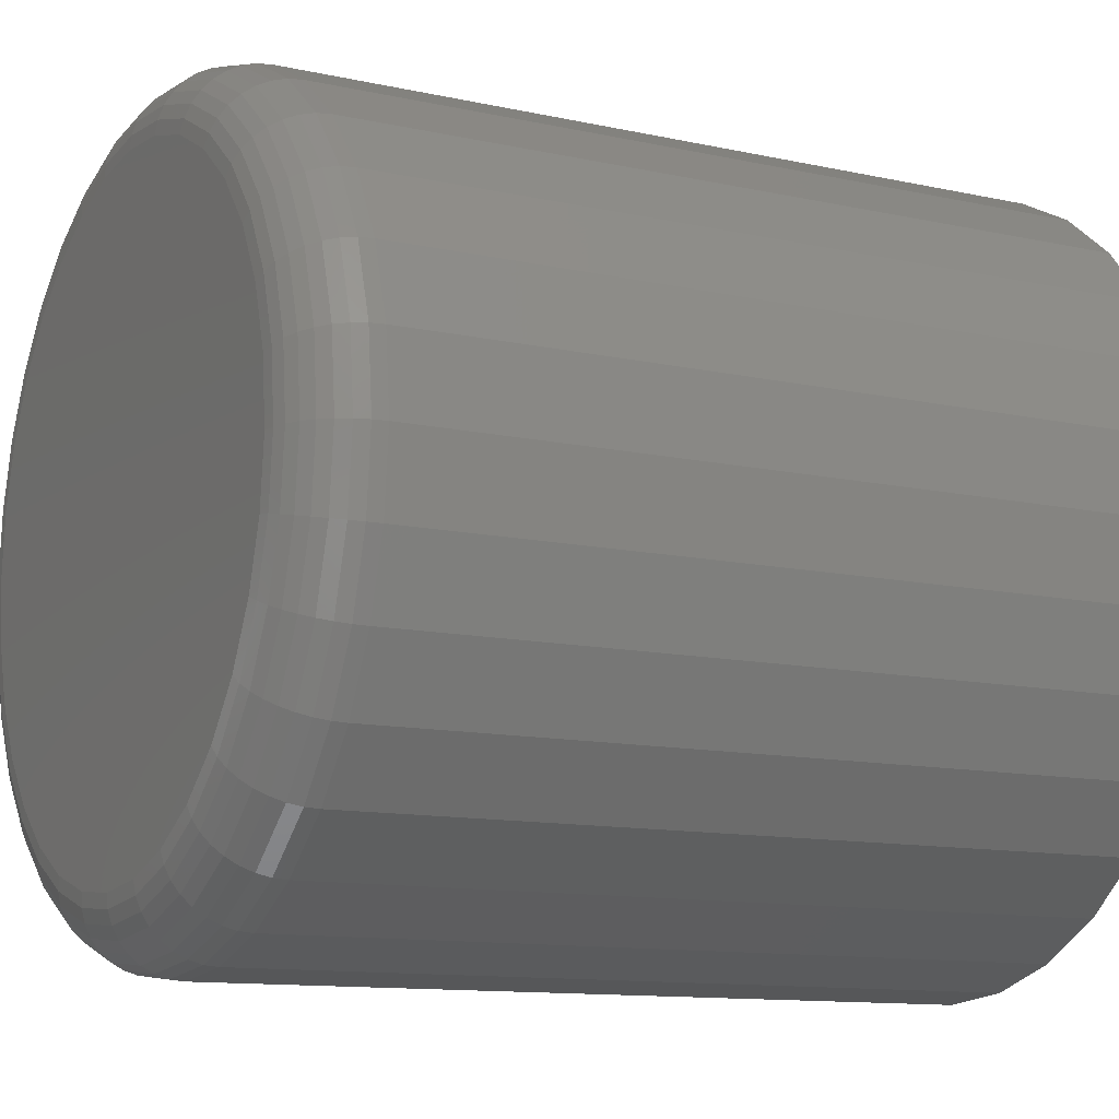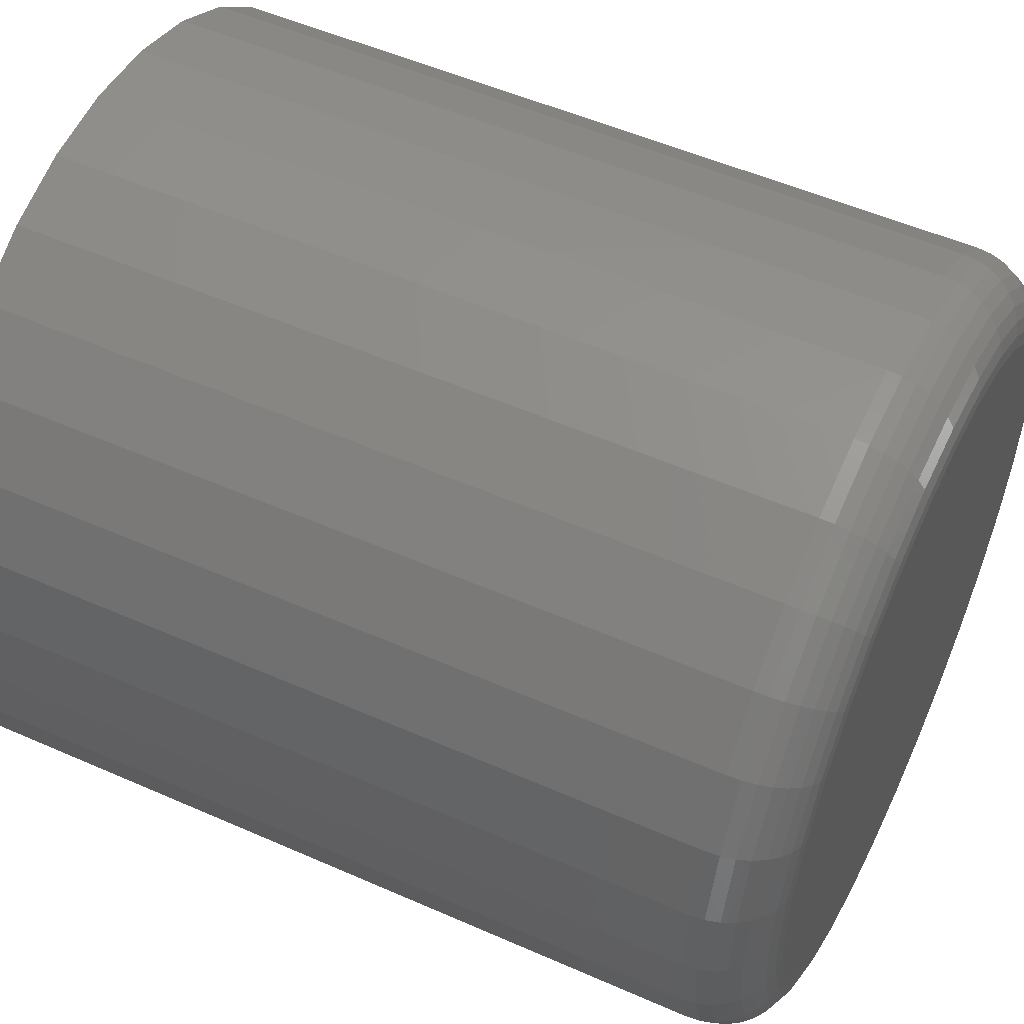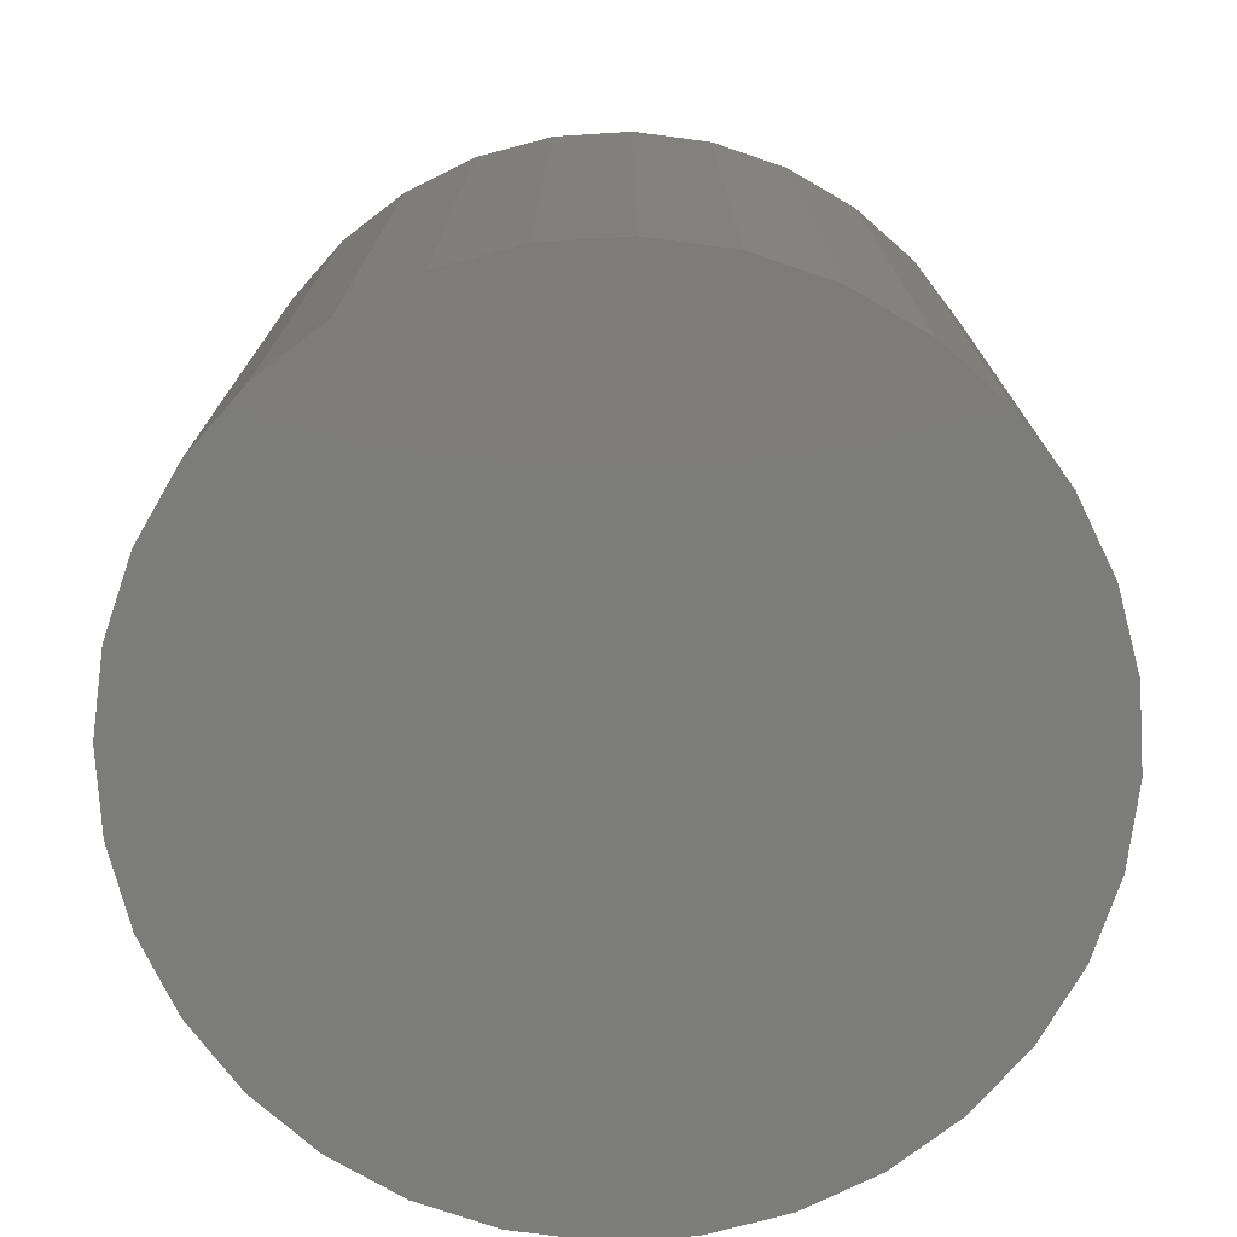
<metadata>
{"format":"stl","ext":"stl","renderer":"f3d","projection":"perspective","resolution":1024,"background":"white","views":[{"elev":-11.6,"azim":61.9,"up":"+Y"},{"elev":52.2,"azim":-64.5,"up":"+Y"},{"elev":-75.5,"azim":88.0,"up":"+Z"}]}
</metadata>
<code>
# stl→obj: 320 verts, 636 faces
v -0.05196 0.2794 0.75
v 0.05919 0.2794 0.75
v 0.003618 0.2849 0.75
v 0.1126 0.2632 0.75
v -0.1054 0.2632 0.75
v 0.1619 0.2369 0.75
v -0.1546 0.2369 0.75
v 0.2051 0.2014 0.75
v -0.1978 0.2014 0.75
v 0.2405 0.1583 0.75
v -0.2332 0.1583 0.75
v 0.2668 0.109 0.75
v -0.2596 0.109 0.75
v 0.283 0.05558 0.75
v -0.2758 0.05558 0.75
v 0.2885 -3.329e-16 0.75
v -0.2812 -1.017e-16 0.75
v 0.283 -0.05558 0.75
v -0.2758 -0.05558 0.75
v 0.2668 -0.109 0.75
v -0.2596 -0.109 0.75
v 0.2405 -0.1583 0.75
v -0.2332 -0.1583 0.75
v 0.2051 -0.2014 0.75
v -0.1978 -0.2014 0.75
v 0.1619 -0.2369 0.75
v -0.1546 -0.2369 0.75
v 0.1126 -0.2632 0.75
v -0.1054 -0.2632 0.75
v 0.05919 -0.2794 0.75
v -0.05196 -0.2794 0.75
v 0.003618 -0.2849 0.75
v 0.351 0 0
v 0.351 -3.936e-16 0.6875
v 0.3443 -0.06777 0
v 0.3443 -0.06777 0.6875
v 0.3245 -0.1329 0
v 0.3245 -0.1329 0.6875
v 0.2924 -0.193 0
v 0.2924 -0.193 0.6875
v 0.2492 -0.2456 0
v 0.2492 -0.2456 0.6875
v 0.1966 -0.2888 0
v 0.1966 -0.2888 0.6875
v 0.1366 -0.3209 0
v 0.1366 -0.3209 0.6875
v 0.07139 -0.3407 0
v 0.07139 -0.3407 0.6875
v 0.003618 -0.3474 0
v 0.003618 -0.3474 0.6875
v -0.06415 -0.3407 0
v -0.06415 -0.3407 0.6875
v -0.1293 -0.3209 0
v -0.1293 -0.3209 0.6875
v -0.1894 -0.2888 0
v -0.1894 -0.2888 0.6875
v -0.242 -0.2456 0
v -0.242 -0.2456 0.6875
v -0.2852 -0.193 0
v -0.2852 -0.193 0.6875
v -0.3173 -0.1329 0
v -0.3173 -0.1329 0.6875
v -0.3371 -0.06777 0
v -0.3371 -0.06777 0.6875
v -0.3438 4.254e-17 0
v -0.3438 4.254e-17 0.6875
v -0.3371 0.06777 0
v -0.3371 0.06777 0.6875
v -0.3173 0.1329 0
v -0.3173 0.1329 0.6875
v -0.2852 0.193 0
v -0.2852 0.193 0.6875
v -0.242 0.2456 0
v -0.242 0.2456 0.6875
v -0.1894 0.2888 0
v -0.1894 0.2888 0.6875
v -0.1293 0.3209 0
v -0.1293 0.3209 0.6875
v -0.06415 0.3407 0
v -0.06415 0.3407 0.6875
v 0.003618 0.3474 0
v 0.003618 0.3474 0.6875
v 0.07139 0.3407 0
v 0.07139 0.3407 0.6875
v 0.1366 0.3209 0
v 0.1366 0.3209 0.6875
v 0.1966 0.2888 0
v 0.1966 0.2888 0.6875
v 0.2492 0.2456 0
v 0.2492 0.2456 0.6875
v 0.2924 0.193 0
v 0.2924 0.193 0.6875
v 0.3245 0.1329 0
v 0.3245 0.1329 0.6875
v 0.3443 0.06777 0
v 0.3443 0.06777 0.6875
v 0.3007 -2.776e-17 0.7488
v 0.295 -0.05795 0.7488
v 0.3124 2.776e-17 0.7452
v 0.3065 -0.06024 0.7452
v 0.3232 -2.776e-17 0.7395
v 0.3171 -0.06235 0.7395
v 0.3327 -2.776e-17 0.7317
v 0.3264 -0.0642 0.7317
v 0.3405 2.776e-17 0.7222
v 0.334 -0.06571 0.7222
v 0.3462 0 0.7114
v 0.3396 -0.06684 0.7114
v 0.3498 2.776e-17 0.6997
v 0.3431 -0.06753 0.6997
v -0.2877 -0.05795 0.7488
v -0.2934 1.388e-16 0.7488
v -0.2992 -0.06024 0.7452
v -0.3052 1.665e-16 0.7452
v -0.3098 -0.06235 0.7395
v -0.316 1.388e-16 0.7395
v -0.3191 -0.0642 0.7317
v -0.3254 1.388e-16 0.7317
v -0.3267 -0.06571 0.7222
v -0.3332 1.388e-16 0.7222
v -0.3324 -0.06684 0.7114
v -0.339 1.665e-16 0.7114
v -0.3359 -0.06753 0.6997
v -0.3425 1.943e-16 0.6997
v -0.2708 -0.1137 0.7488
v -0.2817 -0.1182 0.7452
v -0.2916 -0.1223 0.7395
v -0.3004 -0.1259 0.7317
v -0.3076 -0.1289 0.7222
v -0.3129 -0.1311 0.7114
v -0.3162 -0.1325 0.6997
v -0.2434 -0.165 0.7488
v -0.2531 -0.1716 0.7452
v -0.2621 -0.1776 0.7395
v -0.27 -0.1828 0.7317
v -0.2764 -0.1871 0.7222
v -0.2813 -0.1903 0.7114
v -0.2842 -0.1923 0.6997
v -0.2064 -0.2101 0.7488
v -0.2147 -0.2183 0.7452
v -0.2224 -0.226 0.7395
v -0.2291 -0.2327 0.7317
v -0.2346 -0.2382 0.7222
v -0.2386 -0.2423 0.7114
v -0.2412 -0.2448 0.6997
v -0.1614 -0.247 0.7488
v -0.1679 -0.2567 0.7452
v -0.1739 -0.2657 0.7395
v -0.1792 -0.2736 0.7317
v -0.1835 -0.2801 0.7222
v -0.1867 -0.2849 0.7114
v -0.1887 -0.2878 0.6997
v -0.1101 -0.2744 0.7488
v -0.1145 -0.2853 0.7452
v -0.1187 -0.2953 0.7395
v -0.1223 -0.304 0.7317
v -0.1253 -0.3112 0.7222
v -0.1275 -0.3165 0.7114
v -0.1289 -0.3198 0.6997
v -0.05434 -0.2914 0.7488
v -0.05662 -0.3029 0.7452
v -0.05873 -0.3135 0.7395
v -0.06058 -0.3227 0.7317
v -0.06209 -0.3304 0.7222
v -0.06322 -0.336 0.7114
v -0.06392 -0.3395 0.6997
v 0.003618 -0.2971 0.7488
v 0.003618 -0.3088 0.7452
v 0.003618 -0.3196 0.7395
v 0.003618 -0.3291 0.7317
v 0.003618 -0.3368 0.7222
v 0.003618 -0.3426 0.7114
v 0.003618 -0.3462 0.6997
v 0.06157 -0.2914 0.7488
v 0.06386 -0.3029 0.7452
v 0.06597 -0.3135 0.7395
v 0.06782 -0.3227 0.7317
v 0.06933 -0.3304 0.7222
v 0.07046 -0.336 0.7114
v 0.07115 -0.3395 0.6997
v 0.1173 -0.2744 0.7488
v 0.1218 -0.2853 0.7452
v 0.1259 -0.2953 0.7395
v 0.1295 -0.304 0.7317
v 0.1325 -0.3112 0.7222
v 0.1347 -0.3165 0.7114
v 0.1361 -0.3198 0.6997
v 0.1687 -0.247 0.7488
v 0.1752 -0.2567 0.7452
v 0.1812 -0.2657 0.7395
v 0.1864 -0.2736 0.7317
v 0.1908 -0.2801 0.7222
v 0.194 -0.2849 0.7114
v 0.1959 -0.2878 0.6997
v 0.2137 -0.2101 0.7488
v 0.222 -0.2183 0.7452
v 0.2296 -0.226 0.7395
v 0.2363 -0.2327 0.7317
v 0.2418 -0.2382 0.7222
v 0.2459 -0.2423 0.7114
v 0.2484 -0.2448 0.6997
v 0.2506 -0.165 0.7488
v 0.2604 -0.1716 0.7452
v 0.2693 -0.1776 0.7395
v 0.2772 -0.1828 0.7317
v 0.2837 -0.1871 0.7222
v 0.2885 -0.1903 0.7114
v 0.2914 -0.1923 0.6997
v 0.2781 -0.1137 0.7488
v 0.2889 -0.1182 0.7452
v 0.2989 -0.1223 0.7395
v 0.3076 -0.1259 0.7317
v 0.3148 -0.1289 0.7222
v 0.3201 -0.1311 0.7114
v 0.3234 -0.1325 0.6997
v -0.2877 0.05795 0.7488
v -0.2992 0.06024 0.7452
v -0.3098 0.06235 0.7395
v -0.3191 0.0642 0.7317
v -0.3267 0.06571 0.7222
v -0.3324 0.06684 0.7114
v -0.3359 0.06753 0.6997
v 0.295 0.05795 0.7488
v 0.3065 0.06024 0.7452
v 0.3171 0.06235 0.7395
v 0.3264 0.0642 0.7317
v 0.334 0.06571 0.7222
v 0.3396 0.06684 0.7114
v 0.3431 0.06753 0.6997
v 0.2781 0.1137 0.7488
v 0.2889 0.1182 0.7452
v 0.2989 0.1223 0.7395
v 0.3076 0.1259 0.7317
v 0.3148 0.1289 0.7222
v 0.3201 0.1311 0.7114
v 0.3234 0.1325 0.6997
v 0.2506 0.165 0.7488
v 0.2604 0.1716 0.7452
v 0.2693 0.1776 0.7395
v 0.2772 0.1828 0.7317
v 0.2837 0.1871 0.7222
v 0.2885 0.1903 0.7114
v 0.2914 0.1923 0.6997
v 0.2137 0.2101 0.7488
v 0.222 0.2183 0.7452
v 0.2296 0.226 0.7395
v 0.2363 0.2327 0.7317
v 0.2418 0.2382 0.7222
v 0.2459 0.2423 0.7114
v 0.2484 0.2448 0.6997
v 0.1687 0.247 0.7488
v 0.1752 0.2567 0.7452
v 0.1812 0.2657 0.7395
v 0.1864 0.2736 0.7317
v 0.1908 0.2801 0.7222
v 0.194 0.2849 0.7114
v 0.1959 0.2878 0.6997
v 0.1173 0.2744 0.7488
v 0.1218 0.2853 0.7452
v 0.1259 0.2953 0.7395
v 0.1295 0.304 0.7317
v 0.1325 0.3112 0.7222
v 0.1347 0.3165 0.7114
v 0.1361 0.3198 0.6997
v 0.06157 0.2914 0.7488
v 0.06386 0.3029 0.7452
v 0.06597 0.3135 0.7395
v 0.06782 0.3227 0.7317
v 0.06933 0.3304 0.7222
v 0.07046 0.336 0.7114
v 0.07115 0.3395 0.6997
v 0.003618 0.2971 0.7488
v 0.003618 0.3088 0.7452
v 0.003618 0.3196 0.7395
v 0.003618 0.3291 0.7317
v 0.003618 0.3368 0.7222
v 0.003618 0.3426 0.7114
v 0.003618 0.3462 0.6997
v -0.05434 0.2914 0.7488
v -0.05662 0.3029 0.7452
v -0.05873 0.3135 0.7395
v -0.06058 0.3227 0.7317
v -0.06209 0.3304 0.7222
v -0.06322 0.336 0.7114
v -0.06392 0.3395 0.6997
v -0.1101 0.2744 0.7488
v -0.1145 0.2853 0.7452
v -0.1187 0.2953 0.7395
v -0.1223 0.304 0.7317
v -0.1253 0.3112 0.7222
v -0.1275 0.3165 0.7114
v -0.1289 0.3198 0.6997
v -0.1614 0.247 0.7488
v -0.1679 0.2567 0.7452
v -0.1739 0.2657 0.7395
v -0.1792 0.2736 0.7317
v -0.1835 0.2801 0.7222
v -0.1867 0.2849 0.7114
v -0.1887 0.2878 0.6997
v -0.2064 0.2101 0.7488
v -0.2147 0.2183 0.7452
v -0.2224 0.226 0.7395
v -0.2291 0.2327 0.7317
v -0.2346 0.2382 0.7222
v -0.2386 0.2423 0.7114
v -0.2412 0.2448 0.6997
v -0.2434 0.165 0.7488
v -0.2531 0.1716 0.7452
v -0.2621 0.1776 0.7395
v -0.27 0.1828 0.7317
v -0.2764 0.1871 0.7222
v -0.2813 0.1903 0.7114
v -0.2842 0.1923 0.6997
v -0.2708 0.1137 0.7488
v -0.2817 0.1182 0.7452
v -0.2916 0.1223 0.7395
v -0.3004 0.1259 0.7317
v -0.3076 0.1289 0.7222
v -0.3129 0.1311 0.7114
v -0.3162 0.1325 0.6997
f 1 2 3
f 2 1 4
f 4 1 5
f 4 5 6
f 6 5 7
f 6 7 8
f 8 7 9
f 8 9 10
f 10 9 11
f 10 11 12
f 12 11 13
f 12 13 14
f 14 13 15
f 14 15 16
f 16 15 17
f 16 17 18
f 18 17 19
f 18 19 20
f 20 19 21
f 20 21 22
f 22 21 23
f 22 23 24
f 24 23 25
f 24 25 26
f 26 25 27
f 26 27 28
f 28 27 29
f 28 29 30
f 30 29 31
f 30 31 32
f 33 34 35
f 35 34 36
f 35 36 37
f 37 36 38
f 37 38 39
f 39 38 40
f 39 40 41
f 41 40 42
f 41 42 43
f 43 42 44
f 43 44 45
f 45 44 46
f 45 46 47
f 47 46 48
f 47 48 49
f 49 48 50
f 49 50 51
f 51 50 52
f 51 52 53
f 53 52 54
f 53 54 55
f 55 54 56
f 55 56 57
f 57 56 58
f 57 58 59
f 59 58 60
f 59 60 61
f 61 60 62
f 61 62 63
f 63 62 64
f 63 64 65
f 65 64 66
f 65 66 67
f 67 66 68
f 67 68 69
f 69 68 70
f 69 70 71
f 71 70 72
f 71 72 73
f 73 72 74
f 73 74 75
f 75 74 76
f 75 76 77
f 77 76 78
f 77 78 79
f 79 78 80
f 79 80 81
f 81 80 82
f 81 82 83
f 83 82 84
f 83 84 85
f 85 84 86
f 85 86 87
f 87 86 88
f 87 88 89
f 89 88 90
f 89 90 91
f 91 90 92
f 91 92 93
f 93 92 94
f 93 94 95
f 95 94 96
f 95 96 33
f 33 96 34
f 16 18 97
f 97 18 98
f 97 98 99
f 99 98 100
f 99 100 101
f 101 100 102
f 101 102 103
f 103 102 104
f 103 104 105
f 105 104 106
f 105 106 107
f 107 106 108
f 107 108 109
f 109 108 110
f 109 110 34
f 34 110 36
f 19 17 111
f 111 17 112
f 111 112 113
f 113 112 114
f 113 114 115
f 115 114 116
f 115 116 117
f 117 116 118
f 117 118 119
f 119 118 120
f 119 120 121
f 121 120 122
f 121 122 123
f 123 122 124
f 123 124 64
f 64 124 66
f 21 19 125
f 125 19 111
f 125 111 126
f 126 111 113
f 126 113 127
f 127 113 115
f 127 115 128
f 128 115 117
f 128 117 129
f 129 117 119
f 129 119 130
f 130 119 121
f 130 121 131
f 131 121 123
f 131 123 62
f 62 123 64
f 23 21 132
f 132 21 125
f 132 125 133
f 133 125 126
f 133 126 134
f 134 126 127
f 134 127 135
f 135 127 128
f 135 128 136
f 136 128 129
f 136 129 137
f 137 129 130
f 137 130 138
f 138 130 131
f 138 131 60
f 60 131 62
f 25 23 139
f 139 23 132
f 139 132 140
f 140 132 133
f 140 133 141
f 141 133 134
f 141 134 142
f 142 134 135
f 142 135 143
f 143 135 136
f 143 136 144
f 144 136 137
f 144 137 145
f 145 137 138
f 145 138 58
f 58 138 60
f 27 25 146
f 146 25 139
f 146 139 147
f 147 139 140
f 147 140 148
f 148 140 141
f 148 141 149
f 149 141 142
f 149 142 150
f 150 142 143
f 150 143 151
f 151 143 144
f 151 144 152
f 152 144 145
f 152 145 56
f 56 145 58
f 29 27 153
f 153 27 146
f 153 146 154
f 154 146 147
f 154 147 155
f 155 147 148
f 155 148 156
f 156 148 149
f 156 149 157
f 157 149 150
f 157 150 158
f 158 150 151
f 158 151 159
f 159 151 152
f 159 152 54
f 54 152 56
f 31 29 160
f 160 29 153
f 160 153 161
f 161 153 154
f 161 154 162
f 162 154 155
f 162 155 163
f 163 155 156
f 163 156 164
f 164 156 157
f 164 157 165
f 165 157 158
f 165 158 166
f 166 158 159
f 166 159 52
f 52 159 54
f 32 31 167
f 167 31 160
f 167 160 168
f 168 160 161
f 168 161 169
f 169 161 162
f 169 162 170
f 170 162 163
f 170 163 171
f 171 163 164
f 171 164 172
f 172 164 165
f 172 165 173
f 173 165 166
f 173 166 50
f 50 166 52
f 30 32 174
f 174 32 167
f 174 167 175
f 175 167 168
f 175 168 176
f 176 168 169
f 176 169 177
f 177 169 170
f 177 170 178
f 178 170 171
f 178 171 179
f 179 171 172
f 179 172 180
f 180 172 173
f 180 173 48
f 48 173 50
f 28 30 181
f 181 30 174
f 181 174 182
f 182 174 175
f 182 175 183
f 183 175 176
f 183 176 184
f 184 176 177
f 184 177 185
f 185 177 178
f 185 178 186
f 186 178 179
f 186 179 187
f 187 179 180
f 187 180 46
f 46 180 48
f 26 28 188
f 188 28 181
f 188 181 189
f 189 181 182
f 189 182 190
f 190 182 183
f 190 183 191
f 191 183 184
f 191 184 192
f 192 184 185
f 192 185 193
f 193 185 186
f 193 186 194
f 194 186 187
f 194 187 44
f 44 187 46
f 24 26 195
f 195 26 188
f 195 188 196
f 196 188 189
f 196 189 197
f 197 189 190
f 197 190 198
f 198 190 191
f 198 191 199
f 199 191 192
f 199 192 200
f 200 192 193
f 200 193 201
f 201 193 194
f 201 194 42
f 42 194 44
f 22 24 202
f 202 24 195
f 202 195 203
f 203 195 196
f 203 196 204
f 204 196 197
f 204 197 205
f 205 197 198
f 205 198 206
f 206 198 199
f 206 199 207
f 207 199 200
f 207 200 208
f 208 200 201
f 208 201 40
f 40 201 42
f 20 22 209
f 209 22 202
f 209 202 210
f 210 202 203
f 210 203 211
f 211 203 204
f 211 204 212
f 212 204 205
f 212 205 213
f 213 205 206
f 213 206 214
f 214 206 207
f 214 207 215
f 215 207 208
f 215 208 38
f 38 208 40
f 18 20 98
f 98 20 209
f 98 209 100
f 100 209 210
f 100 210 102
f 102 210 211
f 102 211 104
f 104 211 212
f 104 212 106
f 106 212 213
f 106 213 108
f 108 213 214
f 108 214 110
f 110 214 215
f 110 215 36
f 36 215 38
f 17 15 112
f 112 15 216
f 112 216 114
f 114 216 217
f 114 217 116
f 116 217 218
f 116 218 118
f 118 218 219
f 118 219 120
f 120 219 220
f 120 220 122
f 122 220 221
f 122 221 124
f 124 221 222
f 124 222 66
f 66 222 68
f 14 16 223
f 223 16 97
f 223 97 224
f 224 97 99
f 224 99 225
f 225 99 101
f 225 101 226
f 226 101 103
f 226 103 227
f 227 103 105
f 227 105 228
f 228 105 107
f 228 107 229
f 229 107 109
f 229 109 96
f 96 109 34
f 12 14 230
f 230 14 223
f 230 223 231
f 231 223 224
f 231 224 232
f 232 224 225
f 232 225 233
f 233 225 226
f 233 226 234
f 234 226 227
f 234 227 235
f 235 227 228
f 235 228 236
f 236 228 229
f 236 229 94
f 94 229 96
f 10 12 237
f 237 12 230
f 237 230 238
f 238 230 231
f 238 231 239
f 239 231 232
f 239 232 240
f 240 232 233
f 240 233 241
f 241 233 234
f 241 234 242
f 242 234 235
f 242 235 243
f 243 235 236
f 243 236 92
f 92 236 94
f 8 10 244
f 244 10 237
f 244 237 245
f 245 237 238
f 245 238 246
f 246 238 239
f 246 239 247
f 247 239 240
f 247 240 248
f 248 240 241
f 248 241 249
f 249 241 242
f 249 242 250
f 250 242 243
f 250 243 90
f 90 243 92
f 6 8 251
f 251 8 244
f 251 244 252
f 252 244 245
f 252 245 253
f 253 245 246
f 253 246 254
f 254 246 247
f 254 247 255
f 255 247 248
f 255 248 256
f 256 248 249
f 256 249 257
f 257 249 250
f 257 250 88
f 88 250 90
f 4 6 258
f 258 6 251
f 258 251 259
f 259 251 252
f 259 252 260
f 260 252 253
f 260 253 261
f 261 253 254
f 261 254 262
f 262 254 255
f 262 255 263
f 263 255 256
f 263 256 264
f 264 256 257
f 264 257 86
f 86 257 88
f 2 4 265
f 265 4 258
f 265 258 266
f 266 258 259
f 266 259 267
f 267 259 260
f 267 260 268
f 268 260 261
f 268 261 269
f 269 261 262
f 269 262 270
f 270 262 263
f 270 263 271
f 271 263 264
f 271 264 84
f 84 264 86
f 3 2 272
f 272 2 265
f 272 265 273
f 273 265 266
f 273 266 274
f 274 266 267
f 274 267 275
f 275 267 268
f 275 268 276
f 276 268 269
f 276 269 277
f 277 269 270
f 277 270 278
f 278 270 271
f 278 271 82
f 82 271 84
f 1 3 279
f 279 3 272
f 279 272 280
f 280 272 273
f 280 273 281
f 281 273 274
f 281 274 282
f 282 274 275
f 282 275 283
f 283 275 276
f 283 276 284
f 284 276 277
f 284 277 285
f 285 277 278
f 285 278 80
f 80 278 82
f 5 1 286
f 286 1 279
f 286 279 287
f 287 279 280
f 287 280 288
f 288 280 281
f 288 281 289
f 289 281 282
f 289 282 290
f 290 282 283
f 290 283 291
f 291 283 284
f 291 284 292
f 292 284 285
f 292 285 78
f 78 285 80
f 7 5 293
f 293 5 286
f 293 286 294
f 294 286 287
f 294 287 295
f 295 287 288
f 295 288 296
f 296 288 289
f 296 289 297
f 297 289 290
f 297 290 298
f 298 290 291
f 298 291 299
f 299 291 292
f 299 292 76
f 76 292 78
f 9 7 300
f 300 7 293
f 300 293 301
f 301 293 294
f 301 294 302
f 302 294 295
f 302 295 303
f 303 295 296
f 303 296 304
f 304 296 297
f 304 297 305
f 305 297 298
f 305 298 306
f 306 298 299
f 306 299 74
f 74 299 76
f 11 9 307
f 307 9 300
f 307 300 308
f 308 300 301
f 308 301 309
f 309 301 302
f 309 302 310
f 310 302 303
f 310 303 311
f 311 303 304
f 311 304 312
f 312 304 305
f 312 305 313
f 313 305 306
f 313 306 72
f 72 306 74
f 13 11 314
f 314 11 307
f 314 307 315
f 315 307 308
f 315 308 316
f 316 308 309
f 316 309 317
f 317 309 310
f 317 310 318
f 318 310 311
f 318 311 319
f 319 311 312
f 319 312 320
f 320 312 313
f 320 313 70
f 70 313 72
f 15 13 216
f 216 13 314
f 216 314 217
f 217 314 315
f 217 315 218
f 218 315 316
f 218 316 219
f 219 316 317
f 219 317 220
f 220 317 318
f 220 318 221
f 221 318 319
f 221 319 222
f 222 319 320
f 222 320 68
f 68 320 70
f 81 83 79
f 49 51 47
f 47 51 53
f 47 53 45
f 45 53 55
f 45 55 43
f 43 55 57
f 43 57 41
f 41 57 59
f 41 59 39
f 39 59 61
f 39 61 37
f 37 61 63
f 37 63 35
f 35 63 65
f 35 65 33
f 33 65 67
f 33 67 95
f 95 67 69
f 95 69 93
f 93 69 71
f 93 71 91
f 91 71 73
f 91 73 89
f 89 73 75
f 89 75 87
f 87 75 77
f 87 77 85
f 85 77 79
f 85 79 83

</code>
